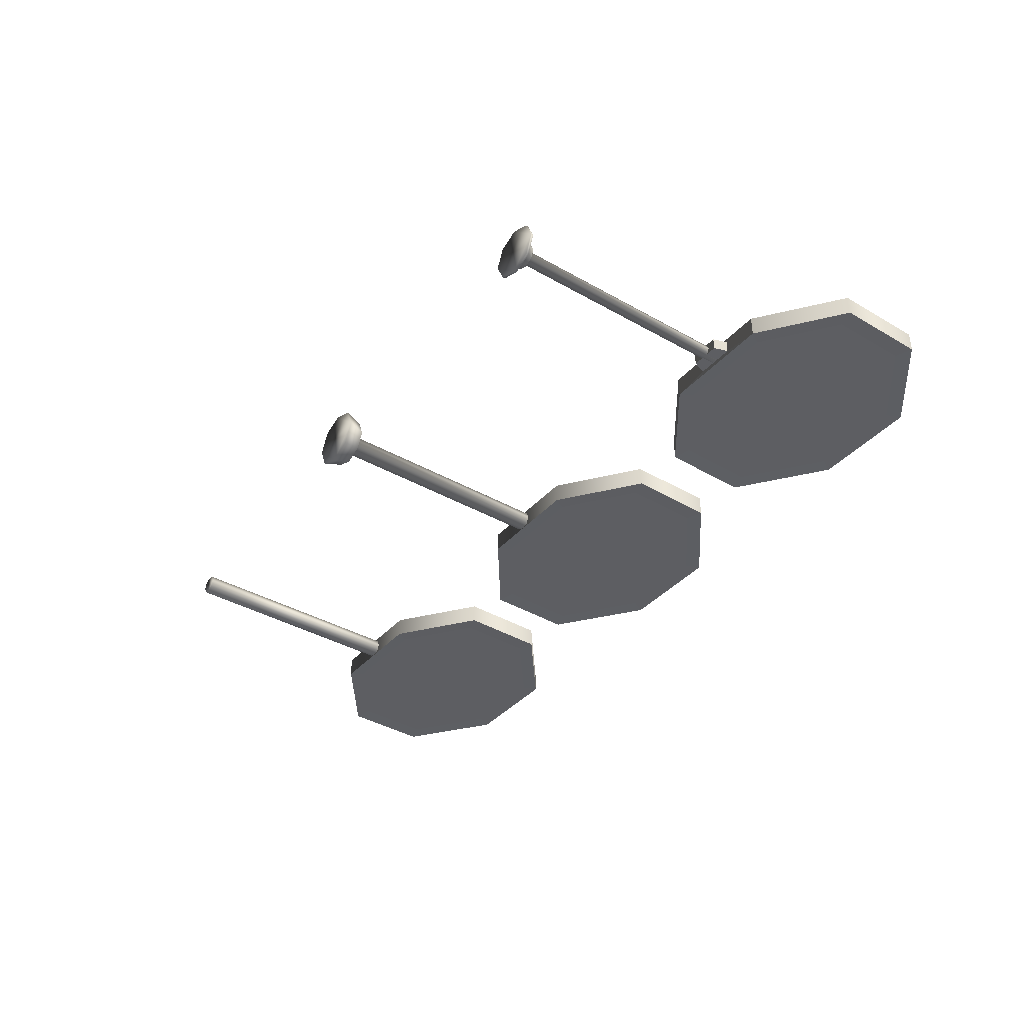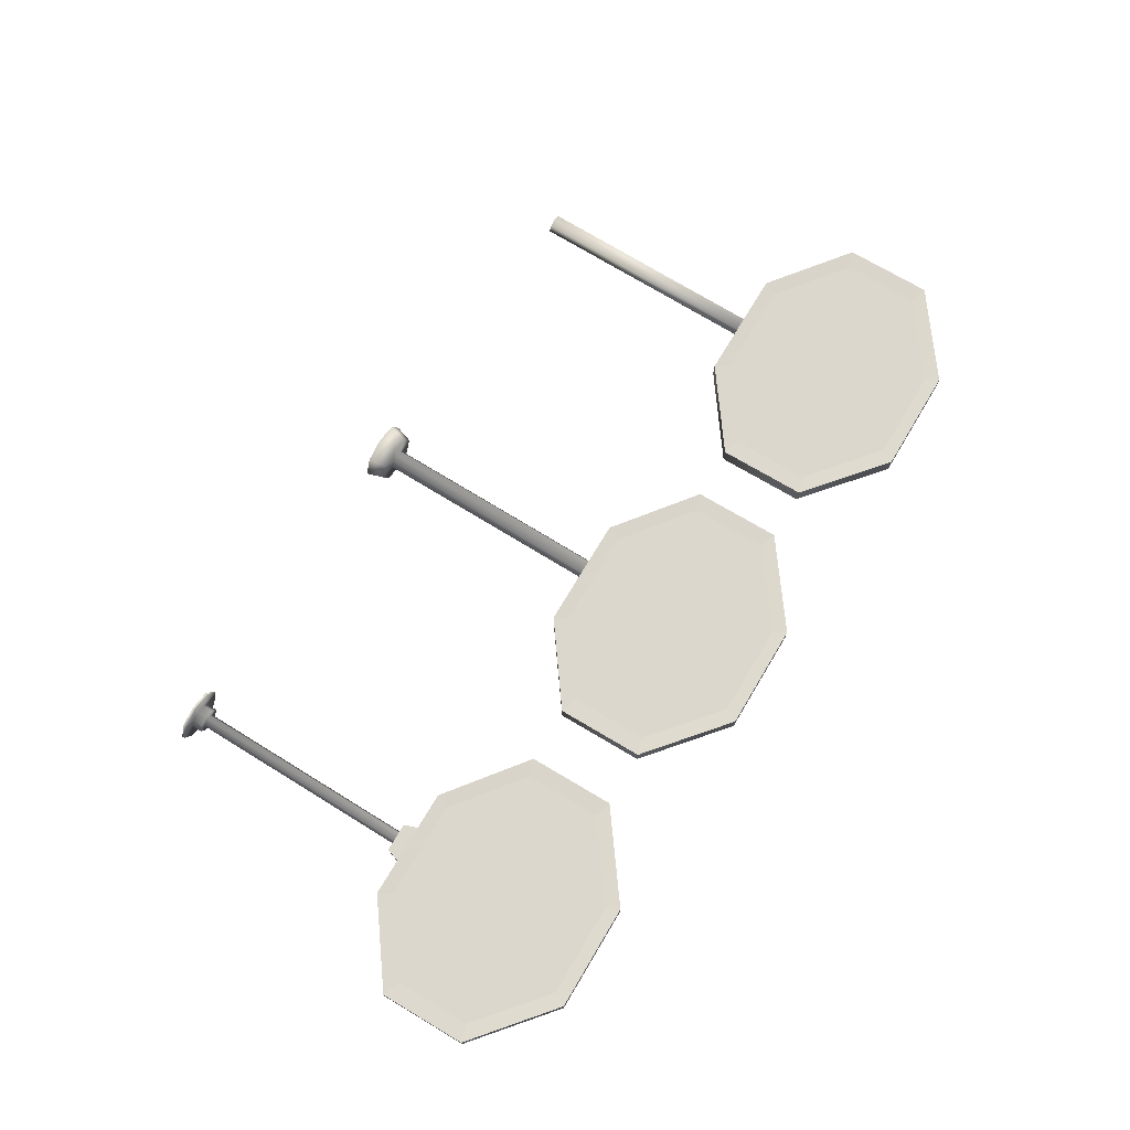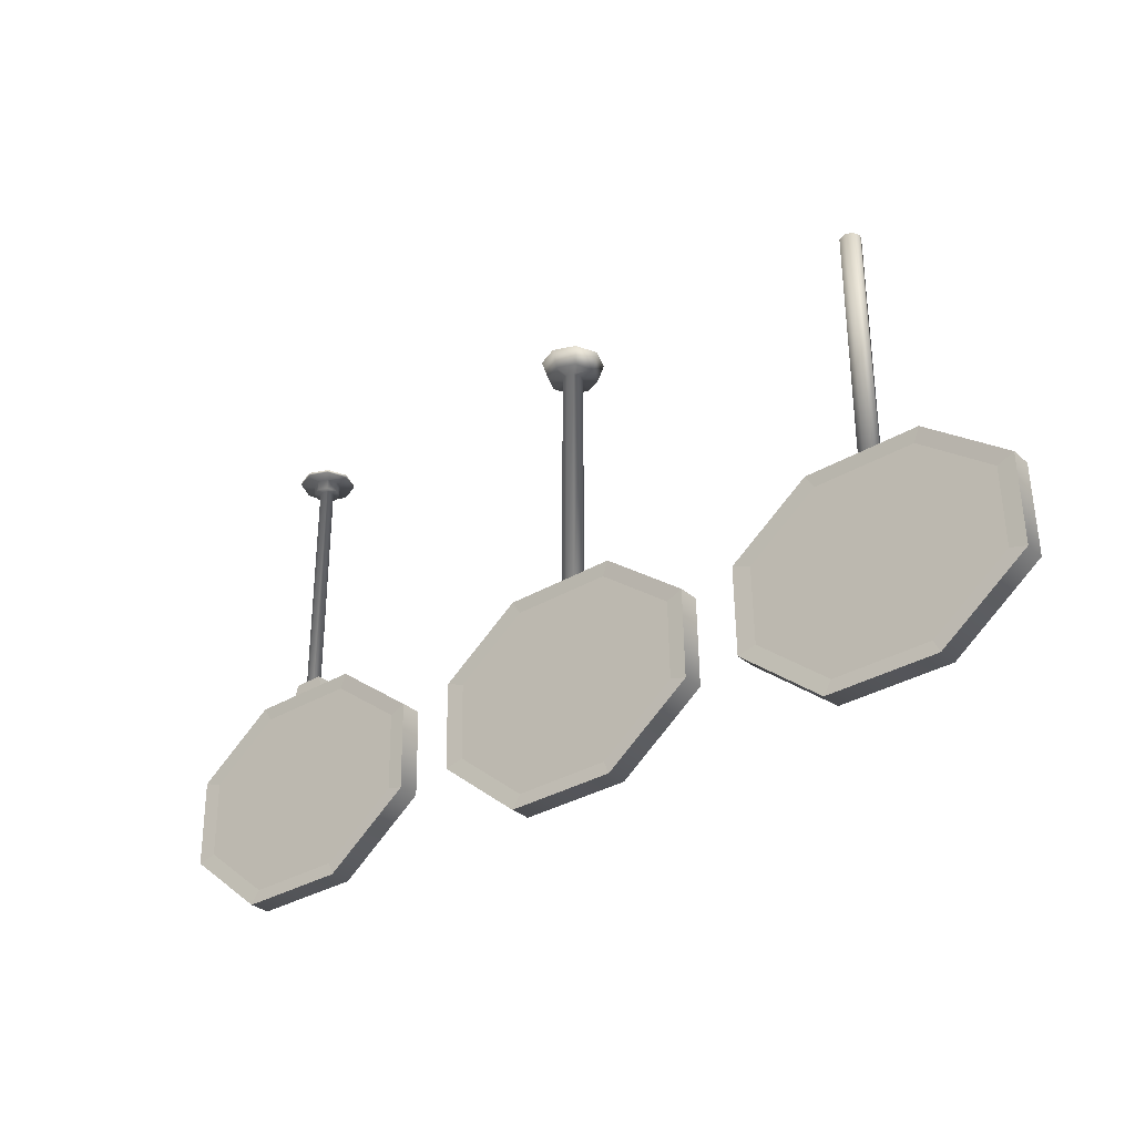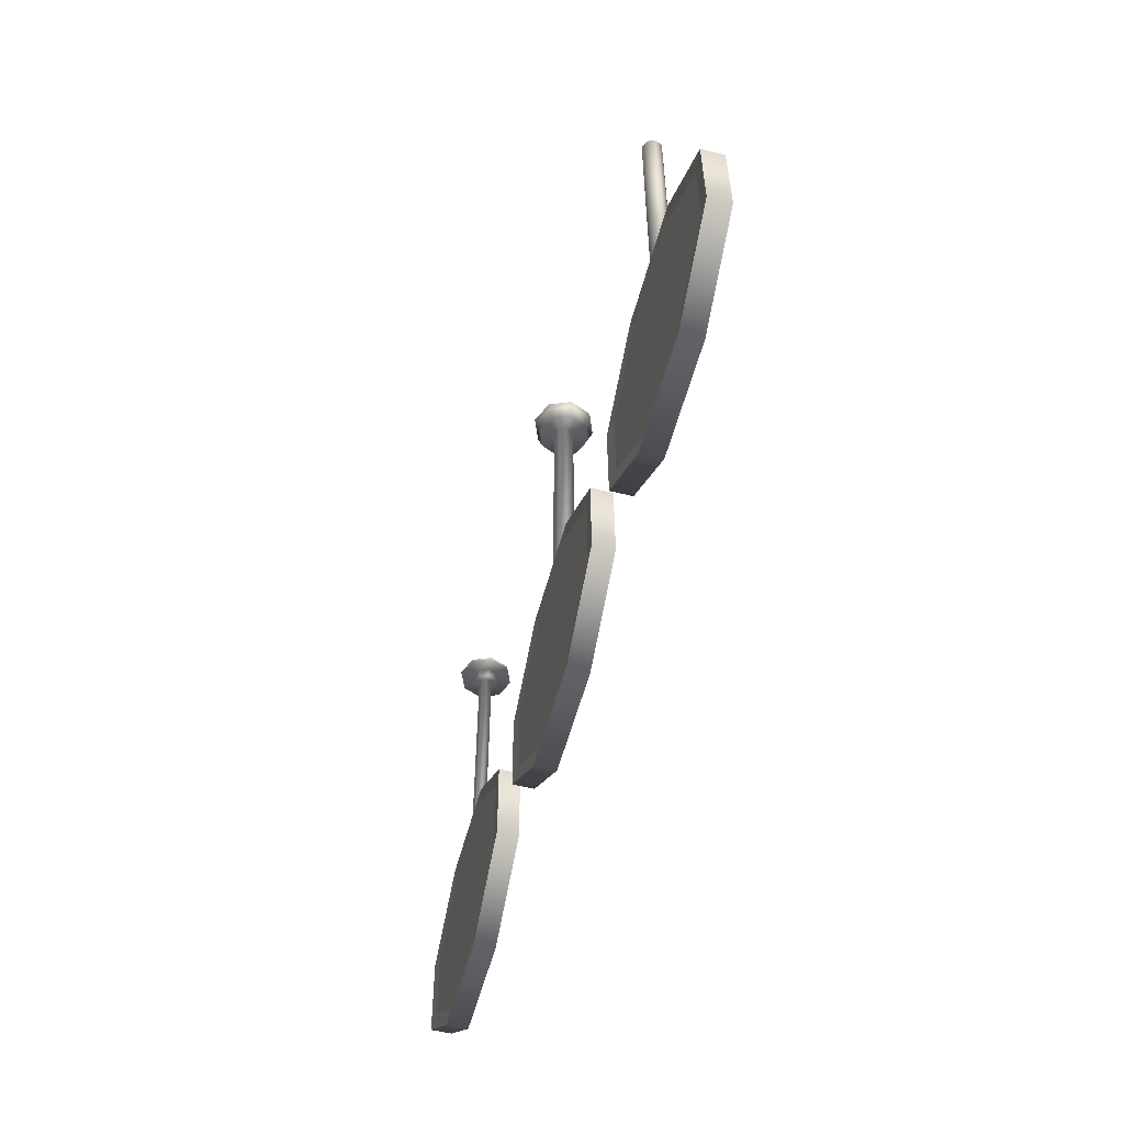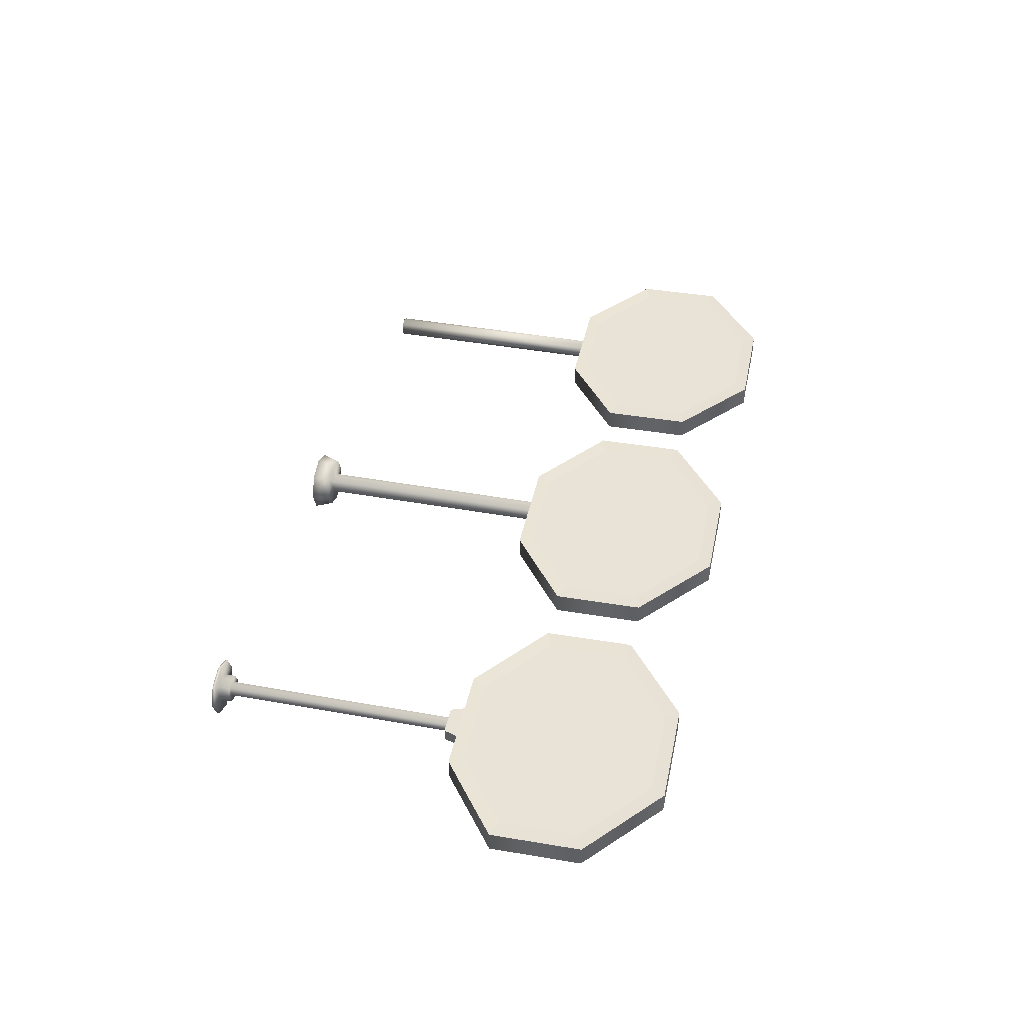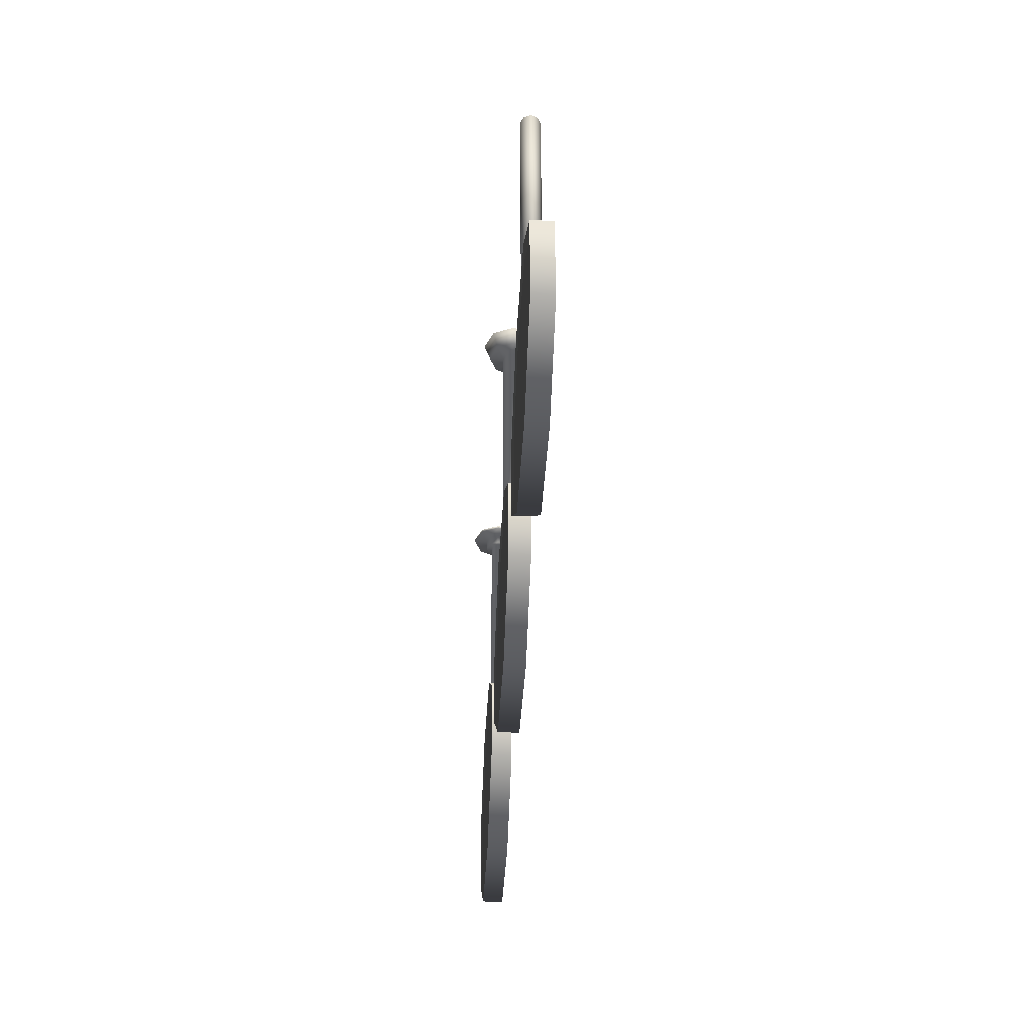
<metadata>
{"format":"obj","ext":"obj","renderer":"f3d","projection":"perspective","resolution":1024,"background":"white","views":[{"elev":-38.5,"azim":54.3,"up":"+Y"},{"elev":72.8,"azim":121.6,"up":"+Y"},{"elev":-31.9,"azim":-140.5,"up":"+Z"},{"elev":-55.0,"azim":-104.8,"up":"+Z"},{"elev":41.4,"azim":102.4,"up":"+Y"},{"elev":-40.4,"azim":-93.1,"up":"+Z"}]}
</metadata>
<code>
v  -63.43 -1.901 -6.85
v  -72.69 -1.901 -25.02
v  -54.12 -1.901 -25.26
v  -40.25 -1.901 -13.92
v  -86.85 -1.901 1.016
v  -87.09 -1.901 -14.14
v  -53.54 -1.901 11.32
v  -72.9 -1.901 11.56
v  -40.01 -1.901 1.229
v  -36.79 -2.16 -14.96
v  -52.67 -2.16 -27.94
v  -52.67 1.935 -27.94
v  -36.79 1.935 -14.96
v  -73.93 -2.16 -27.66
v  -73.93 1.935 -27.66
v  -90.43 -2.16 -15.2
v  -90.43 1.935 -15.2
v  -90.15 -2.16 2.153
v  -90.15 1.935 2.153
v  -74.17 -2.16 14.23
v  -74.17 1.935 14.23
v  -52 -2.16 13.95
v  -52 1.935 13.95
v  -36.51 -2.16 2.397
v  -36.51 1.935 2.397
v  -63.43 1.675 -6.85
v  -40.01 1.675 1.229
v  -40.25 1.675 -13.92
v  -54.12 1.675 -25.26
v  -72.69 1.675 -25.02
v  -87.09 1.675 -14.14
v  -86.85 1.675 1.016
v  -72.9 1.675 11.56
v  -53.54 1.675 11.32
v  -63.42 1.746 60.45
v  -64.82 1.167 60.45
v  -65.4 -0.2305 60.45
v  -61.44 -0.2305 60.45
v  -64.82 -1.628 60.45
v  -63.42 -2.207 60.45
v  -62.02 -1.628 60.45
v  -62.02 1.167 60.45
v  -62.02 -1.628 13.23
v  -61.44 -0.2305 13.23
v  -63.42 -2.207 13.23
v  -64.82 -1.628 13.23
v  -65.4 -0.2305 13.23
v  -64.82 1.167 13.23
v  -63.42 1.746 13.23
v  -62.02 1.167 13.23
g Cylinder004
f 1 2 3 4
f 1 5 6 2
f 1 7 8 5
f 1 4 9 7
f 10 11 12 13
f 11 14 15 12
f 14 16 17 15
f 16 18 19 17
f 18 20 21 19
f 20 22 23 21
f 22 24 25 23
f 24 10 13 25
f 26 27 28 29
f 26 29 30 31
f 26 31 32 33
f 26 33 34 27
f 4 3 11 10
f 3 2 14 11
f 2 6 16 14
f 6 5 18 16
f 5 8 20 18
f 8 7 22 20
f 7 9 24 22
f 9 4 10 24
f 29 28 13 12
f 30 29 12 15
f 31 30 15 17
f 32 31 17 19
f 33 32 19 21
f 34 33 21 23
f 27 34 23 25
f 28 27 25 13
f 35 36 37 38
f 37 39 40 38
f 40 41 38
f 42 35 38
f 38 41 43 44
f 41 40 45 43
f 40 39 46 45
f 39 37 47 46
f 37 36 48 47
f 36 35 49 48
f 35 42 50 49
f 42 38 44 50
f 44 43 45 49
f 45 46 47 49
f 47 48 49
f 50 44 49
v  0.835 -1.901 -6.85
v  -8.419 -1.901 -25.02
v  10.15 -1.901 -25.26
v  24.02 -1.901 -13.92
v  -22.59 -1.901 1.016
v  -22.83 -1.901 -14.14
v  10.73 -1.901 11.32
v  -8.632 -1.901 11.56
v  24.26 -1.901 1.229
v  27.48 -2.16 -14.96
v  11.6 -2.16 -27.94
v  11.6 1.935 -27.94
v  27.48 1.935 -14.96
v  -9.664 -2.16 -27.66
v  -9.664 1.935 -27.66
v  -26.16 -2.16 -15.2
v  -26.16 1.935 -15.2
v  -25.89 -2.16 2.153
v  -25.89 1.935 2.153
v  -9.907 -2.16 14.23
v  -9.907 1.935 14.23
v  12.27 -2.16 13.95
v  12.27 1.935 13.95
v  27.76 -2.16 2.397
v  27.76 1.935 2.397
v  0.835 1.675 -6.85
v  24.26 1.675 1.229
v  24.02 1.675 -13.92
v  10.15 1.675 -25.26
v  -8.419 1.675 -25.02
v  -22.83 1.675 -14.14
v  -22.59 1.675 1.016
v  -8.632 1.675 11.56
v  10.73 1.675 11.32
v  -0.2707 5.74 63.52
v  -4.493 3.991 63.52
v  -6.241 -0.2305 63.52
v  5.7 -0.2305 63.52
v  -4.493 -4.452 63.52
v  -0.2707 -6.201 63.52
v  3.951 -4.452 63.52
v  3.951 3.991 63.52
v  1.706 -0.2305 59.84
v  1.127 -1.628 59.84
v  1.127 -1.628 13.23
v  1.706 -0.2305 13.23
v  -0.2707 -2.207 59.84
v  -0.2707 -2.207 13.23
v  -1.669 -1.628 59.84
v  -1.669 -1.628 13.23
v  -2.248 -0.2305 59.84
v  -2.248 -0.2305 13.23
v  -1.669 1.167 59.84
v  -1.669 1.167 13.23
v  -0.2707 1.746 59.84
v  -0.2707 1.746 13.23
v  1.127 1.167 59.84
v  1.127 1.167 13.23
v  4.537 -0.2305 60.01
v  3.129 -3.63 60.01
v  -0.2707 -5.038 60.01
v  -3.67 -3.63 60.01
v  -5.079 -0.2305 60.01
v  -3.67 3.169 60.01
v  -0.2707 4.577 60.01
v  3.129 3.169 60.01
g Cylinder005
f 51 52 53 54
f 51 55 56 52
f 51 57 58 55
f 51 54 59 57
f 60 61 62 63
f 61 64 65 62
f 64 66 67 65
f 66 68 69 67
f 68 70 71 69
f 70 72 73 71
f 72 74 75 73
f 74 60 63 75
f 76 77 78 79
f 76 79 80 81
f 76 81 82 83
f 76 83 84 77
f 54 53 61 60
f 53 52 64 61
f 52 56 66 64
f 56 55 68 66
f 55 58 70 68
f 58 57 72 70
f 57 59 74 72
f 59 54 60 74
f 79 78 63 62
f 80 79 62 65
f 81 80 65 67
f 82 81 67 69
f 83 82 69 71
f 84 83 71 73
f 77 84 73 75
f 78 77 75 63
f 85 86 87 88
f 87 89 90 88
f 90 91 88
f 92 85 88
f 93 94 95 96
f 94 97 98 95
f 97 99 100 98
f 99 101 102 100
f 101 103 104 102
f 103 105 106 104
f 105 107 108 106
f 107 93 96 108
f 96 95 98 106
f 98 100 102 106
f 102 104 106
f 108 96 106
f 109 110 94 93
f 110 111 97 94
f 111 112 99 97
f 112 113 101 99
f 113 114 103 101
f 114 115 105 103
f 115 116 107 105
f 116 109 93 107
f 88 91 110 109
f 91 90 111 110
f 90 89 112 111
f 89 87 113 112
f 87 86 114 113
f 86 85 115 114
f 85 92 116 115
f 92 88 109 116
v  65.64 -1.901 -6.85
v  56.39 -1.901 -25.02
v  74.96 -1.901 -25.26
v  88.82 -1.901 -13.92
v  42.22 -1.901 1.016
v  41.98 -1.901 -14.14
v  75.54 -1.901 11.32
v  56.17 -1.901 11.56
v  89.06 -1.901 1.229
v  92.29 -2.16 -14.96
v  76.41 -2.16 -27.94
v  76.41 1.935 -27.94
v  92.29 1.935 -14.96
v  55.14 -2.16 -27.66
v  55.14 1.935 -27.66
v  38.64 -2.16 -15.2
v  38.64 1.935 -15.2
v  38.92 -2.16 2.153
v  38.92 1.935 2.153
v  54.9 -2.16 14.23
v  54.9 1.935 14.23
v  63.21 -1.327 16.92
v  68.84 -1.327 16.82
v  68.84 1.101 16.82
v  63.21 1.101 16.92
v  77.07 -2.16 13.95
v  92.56 -2.16 2.397
v  92.56 1.935 2.397
v  77.07 1.935 13.95
v  65.64 1.675 -6.85
v  89.06 1.675 1.229
v  88.82 1.675 -13.92
v  74.96 1.675 -25.26
v  56.39 1.675 -25.02
v  41.98 1.675 -14.14
v  42.22 1.675 1.016
v  56.17 1.675 11.56
v  75.54 1.675 11.32
v  62.23 -1.327 14.19
v  62.23 1.101 14.19
v  69.76 1.101 14.1
v  69.76 -1.327 14.1
v  65.92 5.175 64.23
v  62.1 3.592 64.23
v  60.52 -0.2305 64.23
v  71.33 -0.2305 64.23
v  62.1 -4.053 64.23
v  65.92 -5.636 64.23
v  69.74 -4.053 64.23
v  69.74 3.592 64.23
v  67.25 -0.2305 61.59
v  66.86 -1.173 61.59
v  66.86 -1.173 14.37
v  67.25 -0.2305 14.37
v  65.92 -1.563 61.59
v  65.92 -1.563 14.37
v  64.98 -1.173 61.59
v  64.98 -1.173 14.37
v  64.59 -0.2305 61.59
v  64.59 -0.2305 14.37
v  64.98 0.7119 61.59
v  64.98 0.7119 14.37
v  65.92 1.102 61.59
v  65.92 1.102 14.37
v  66.86 0.7119 61.59
v  66.86 0.7119 14.37
v  68.49 -0.2305 61.6
v  67.74 -2.048 61.6
v  65.92 -2.801 61.6
v  64.1 -2.048 61.6
v  63.35 -0.2305 61.6
v  64.1 1.587 61.6
v  65.92 2.34 61.6
v  67.74 1.587 61.6
v  68.49 -0.2305 63.68
v  67.74 -2.048 63.68
v  65.92 -2.801 63.68
v  64.1 -2.048 63.68
v  63.35 -0.2305 63.68
v  64.1 1.587 63.68
v  65.92 2.34 63.68
v  67.74 1.587 63.68
v  71.33 -0.2305 63.71
v  69.74 -4.053 63.71
v  65.92 -5.636 63.71
v  62.1 -4.053 63.71
v  60.52 -0.2305 63.71
v  62.1 3.592 63.71
v  65.92 5.175 63.71
v  69.74 3.592 63.71
g Cylinder006
f 117 118 119 120
f 117 121 122 118
f 117 123 124 121
f 117 120 125 123
f 126 127 128 129
f 127 130 131 128
f 130 132 133 131
f 132 134 135 133
f 134 136 137 135
f 138 139 140 141
f 142 143 144 145
f 143 126 129 144
f 146 147 148 149
f 146 149 150 151
f 146 151 152 153
f 146 153 154 147
f 120 119 127 126
f 119 118 130 127
f 118 122 132 130
f 122 121 134 132
f 121 124 136 134
f 124 123 142 136
f 123 125 143 142
f 125 120 126 143
f 149 148 129 128
f 150 149 128 131
f 151 150 131 133
f 152 151 133 135
f 153 152 135 137
f 154 153 137 145
f 147 154 145 144
f 148 147 144 129
f 137 136 155 156
f 145 137 156 157
f 136 142 158 155
f 142 145 157 158
f 157 156 141 140
f 156 155 138 141
f 155 158 139 138
f 158 157 140 139
f 159 160 161 162
f 161 163 164 162
f 164 165 162
f 166 159 162
f 167 168 169 170
f 168 171 172 169
f 171 173 174 172
f 173 175 176 174
f 175 177 178 176
f 177 179 180 178
f 179 181 182 180
f 181 167 170 182
f 170 169 172 180
f 172 174 176 180
f 176 178 180
f 182 170 180
f 183 184 168 167
f 184 185 171 168
f 185 186 173 171
f 186 187 175 173
f 187 188 177 175
f 188 189 179 177
f 189 190 181 179
f 190 183 167 181
f 191 192 184 183
f 192 193 185 184
f 193 194 186 185
f 194 195 187 186
f 195 196 188 187
f 196 197 189 188
f 197 198 190 189
f 198 191 183 190
f 199 200 192 191
f 200 201 193 192
f 201 202 194 193
f 202 203 195 194
f 203 204 196 195
f 204 205 197 196
f 205 206 198 197
f 206 199 191 198
f 162 165 200 199
f 165 164 201 200
f 164 163 202 201
f 163 161 203 202
f 161 160 204 203
f 160 159 205 204
f 159 166 206 205
f 166 162 199 206

</code>
